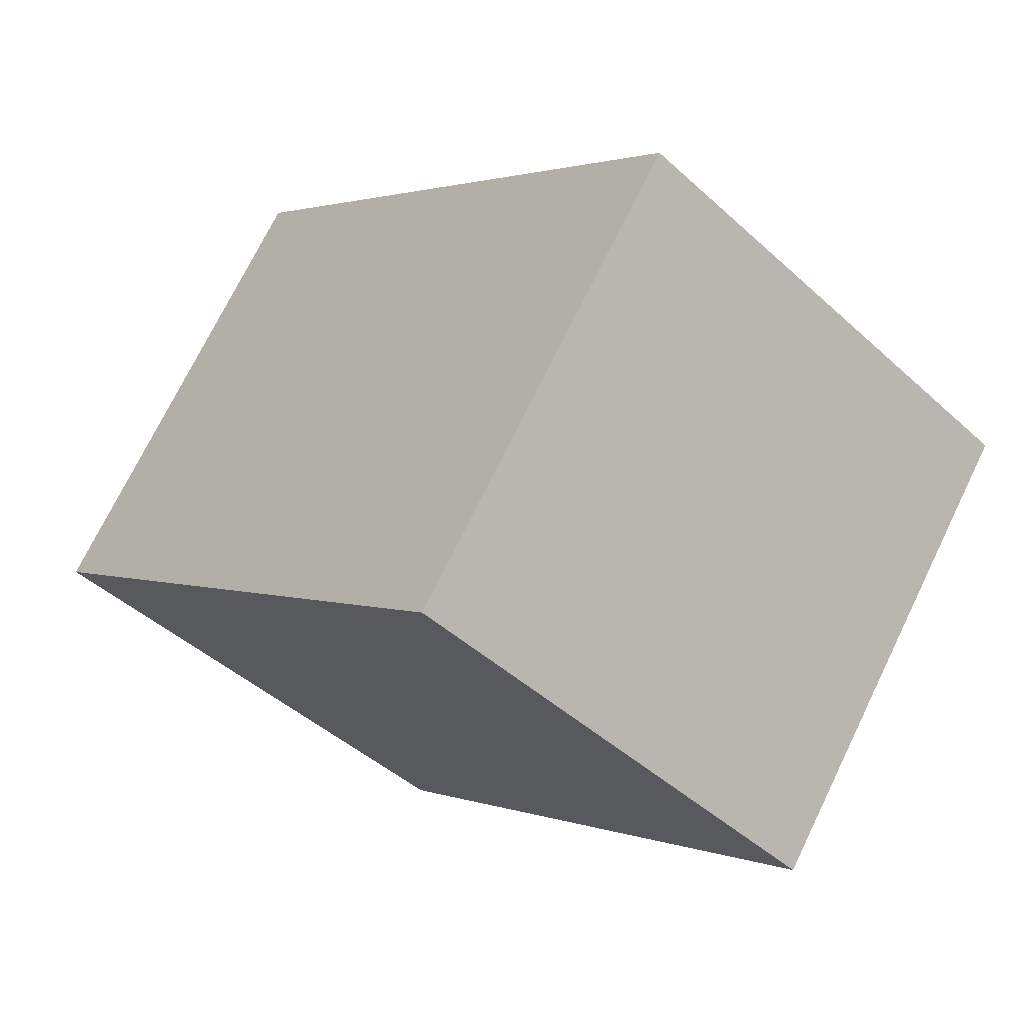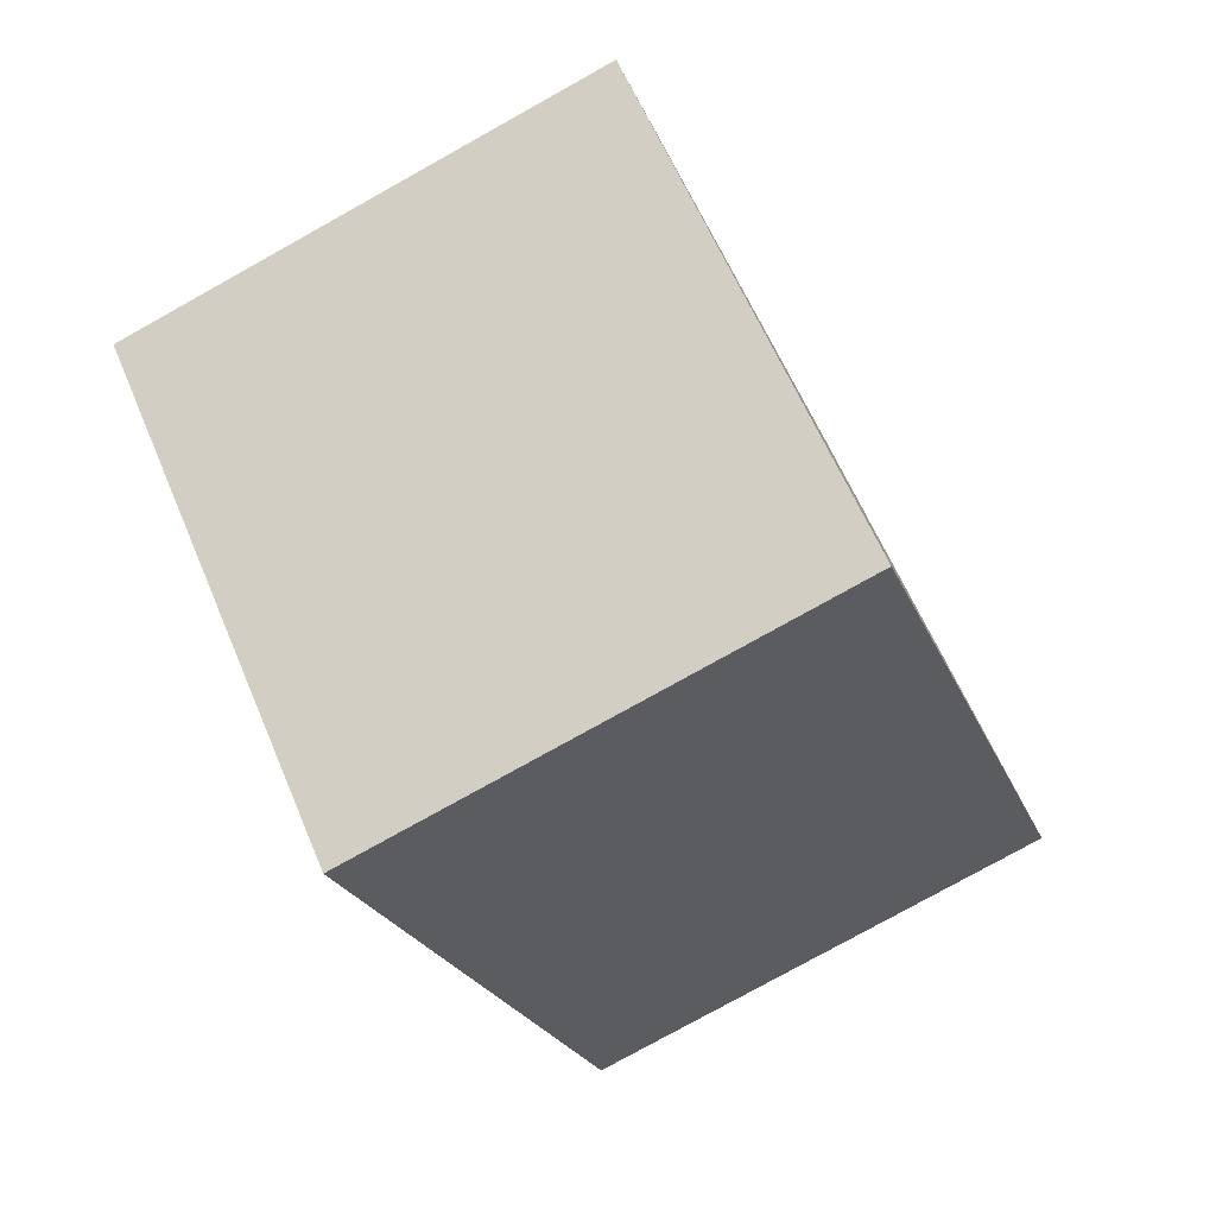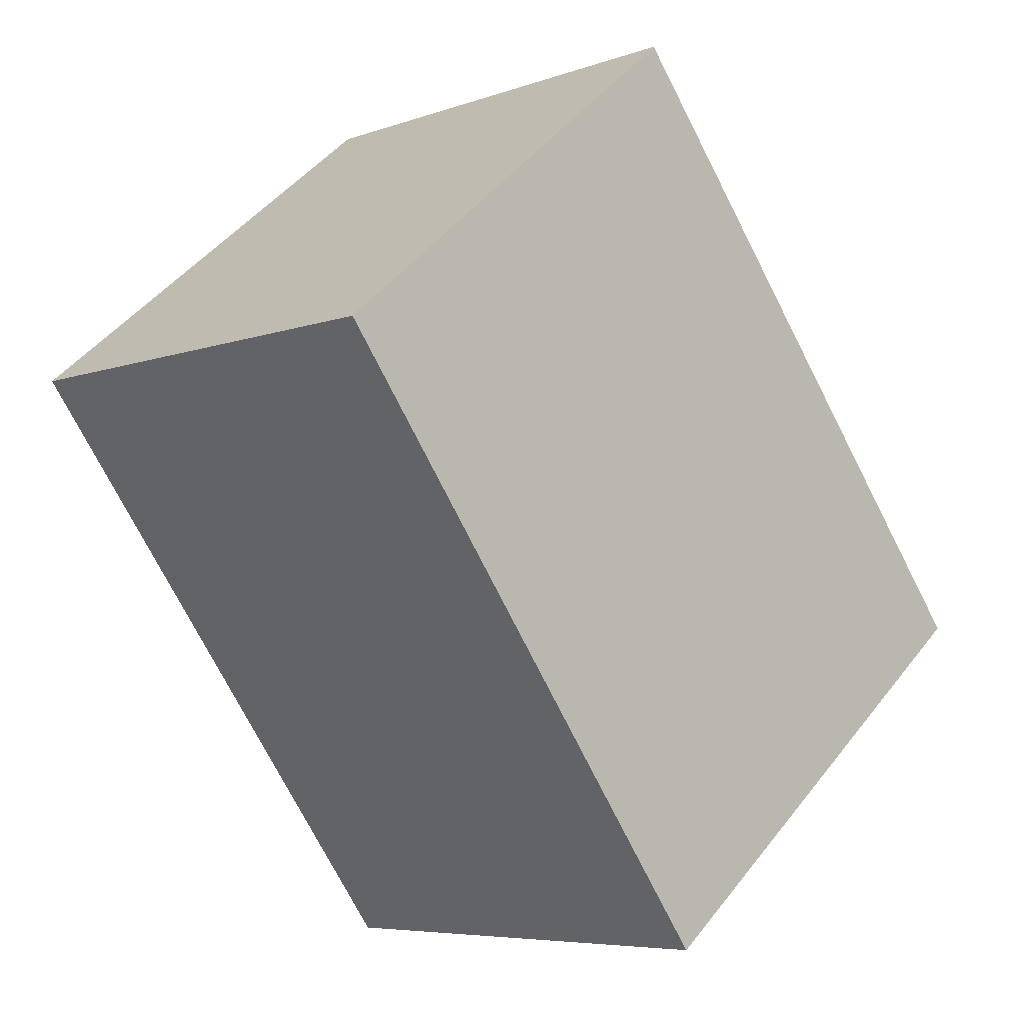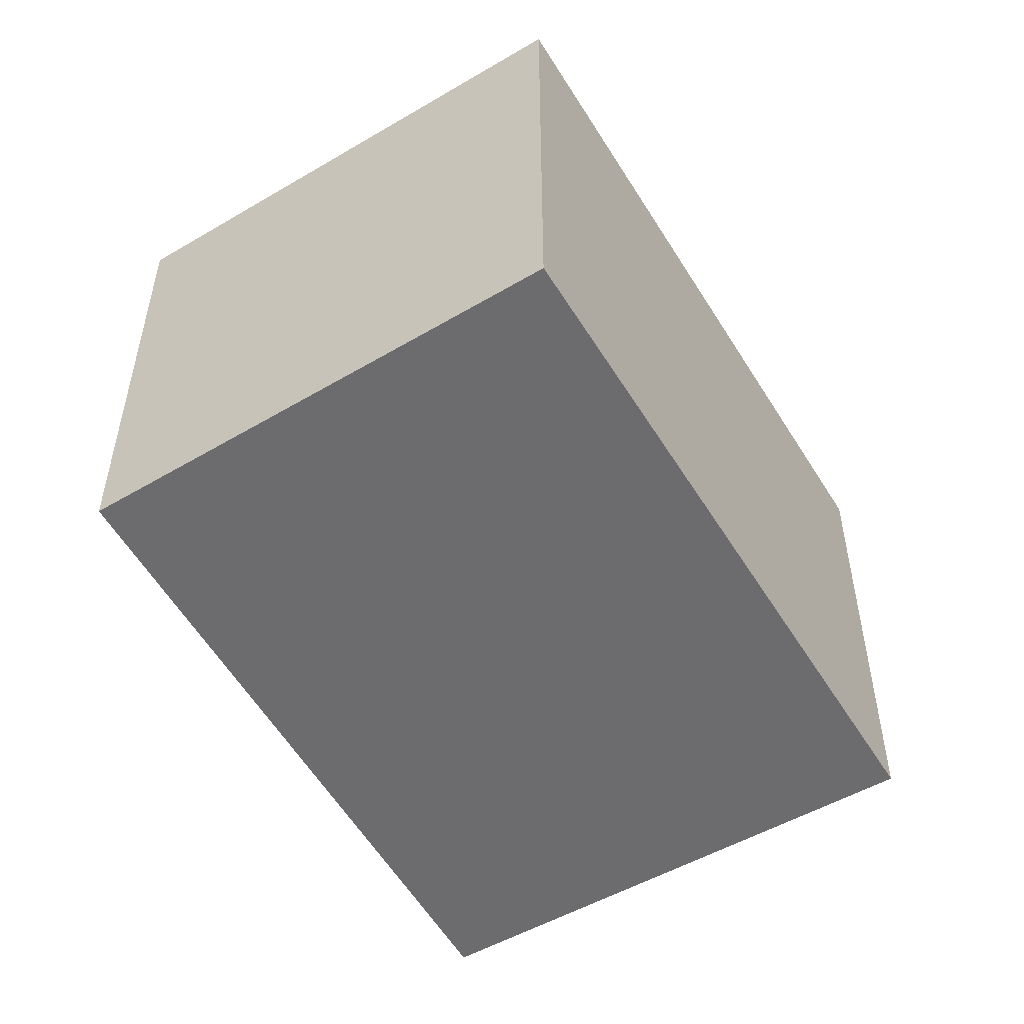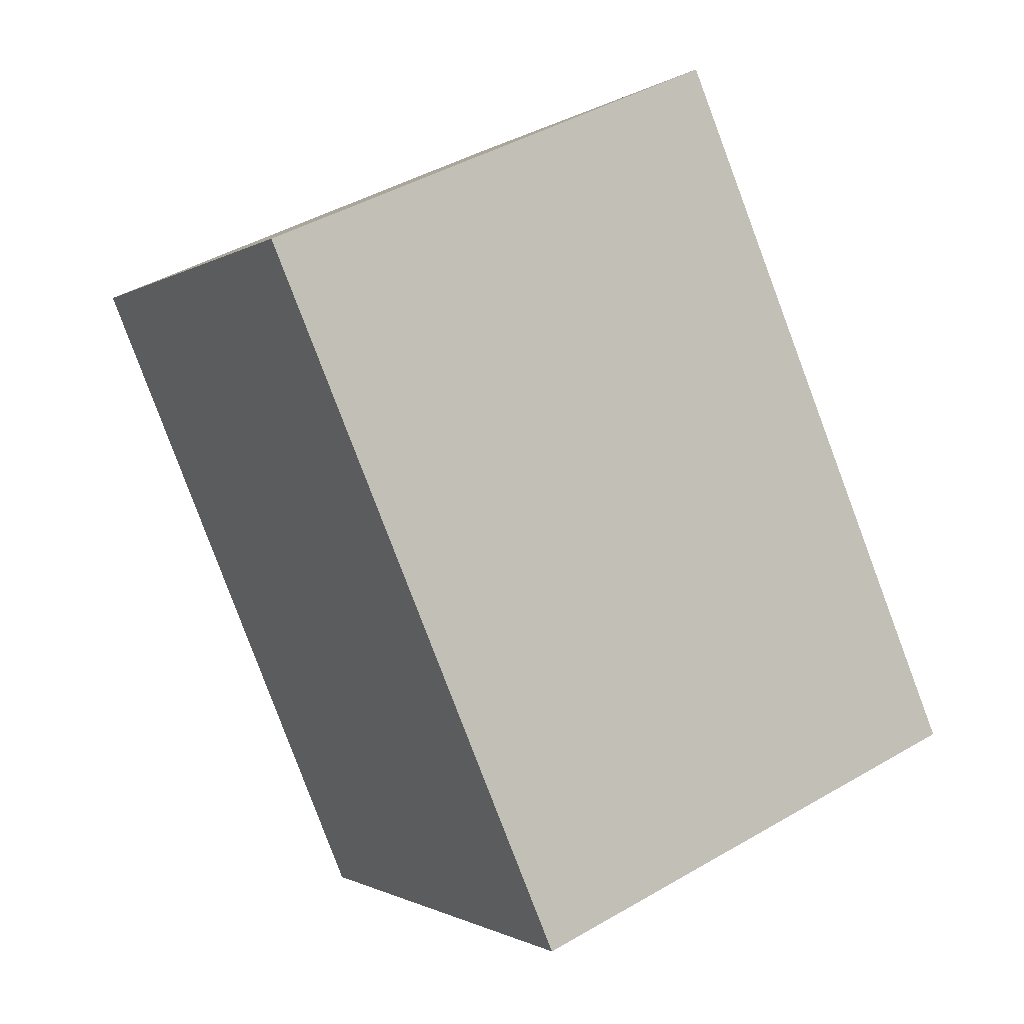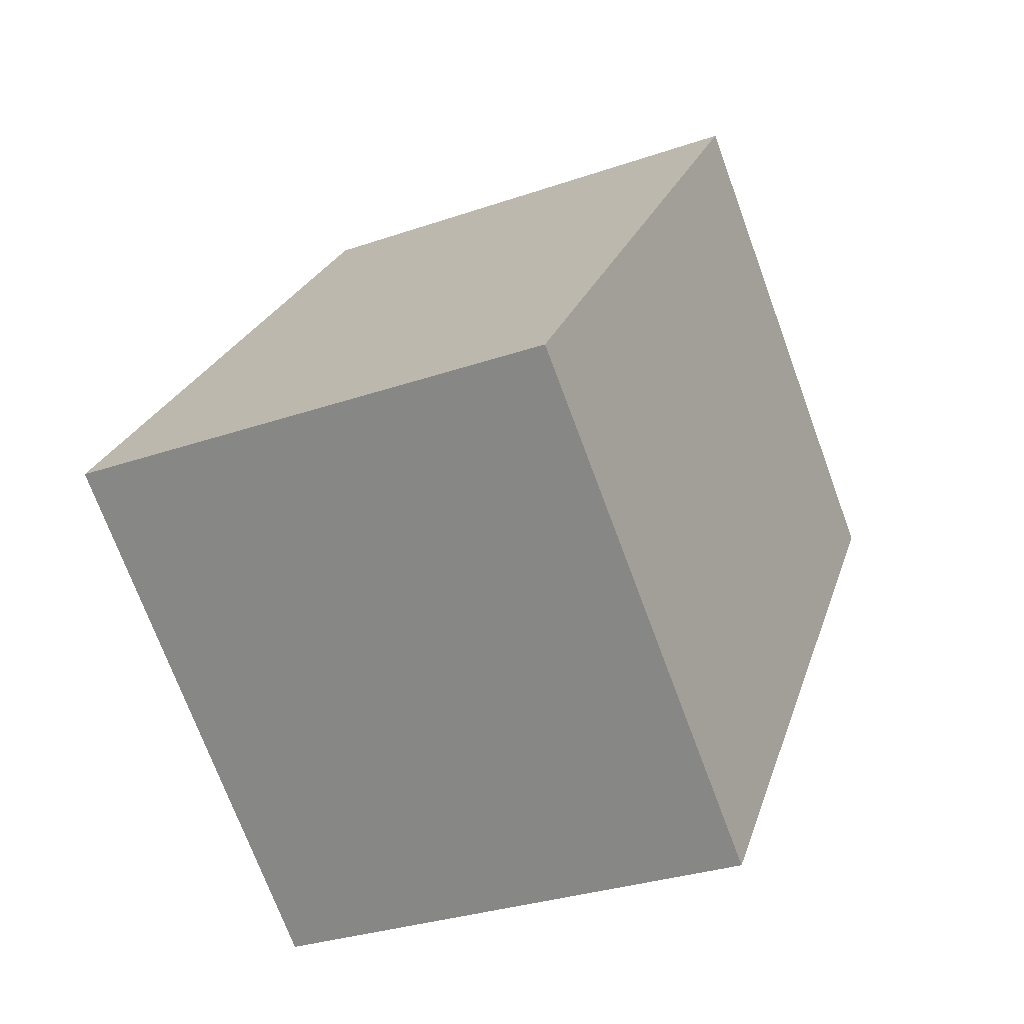
<metadata>
{"format":"obj","ext":"obj","renderer":"f3d","projection":"perspective","resolution":1024,"background":"white","views":[{"elev":72.6,"azim":-154.0,"up":"+Z"},{"elev":-78.5,"azim":119.1,"up":"+Z"},{"elev":-6.3,"azim":-43.3,"up":"+Z"},{"elev":-53.8,"azim":-7.7,"up":"+Y"},{"elev":43.9,"azim":55.6,"up":"+Z"},{"elev":-30.6,"azim":116.5,"up":"+Z"}]}
</metadata>
<code>
v  0 1.957 1.198e-16
v  3.405 1.957 -0.971
v  1.726 1.957 -2.313
v  1.573 1.957 1.321
v  1.726 1.416e-16 -2.313
v  0 0 0
v  1.573 -8.089e-17 1.321
v  3.405 5.946e-17 -0.971
g defaultobject
f 1 2 3
f 2 1 4
f 5 1 3
f 1 5 6
f 6 4 1
f 4 6 7
f 7 2 4
f 2 7 8
f 8 3 2
f 3 8 5
f 8 6 5
f 6 8 7

</code>
